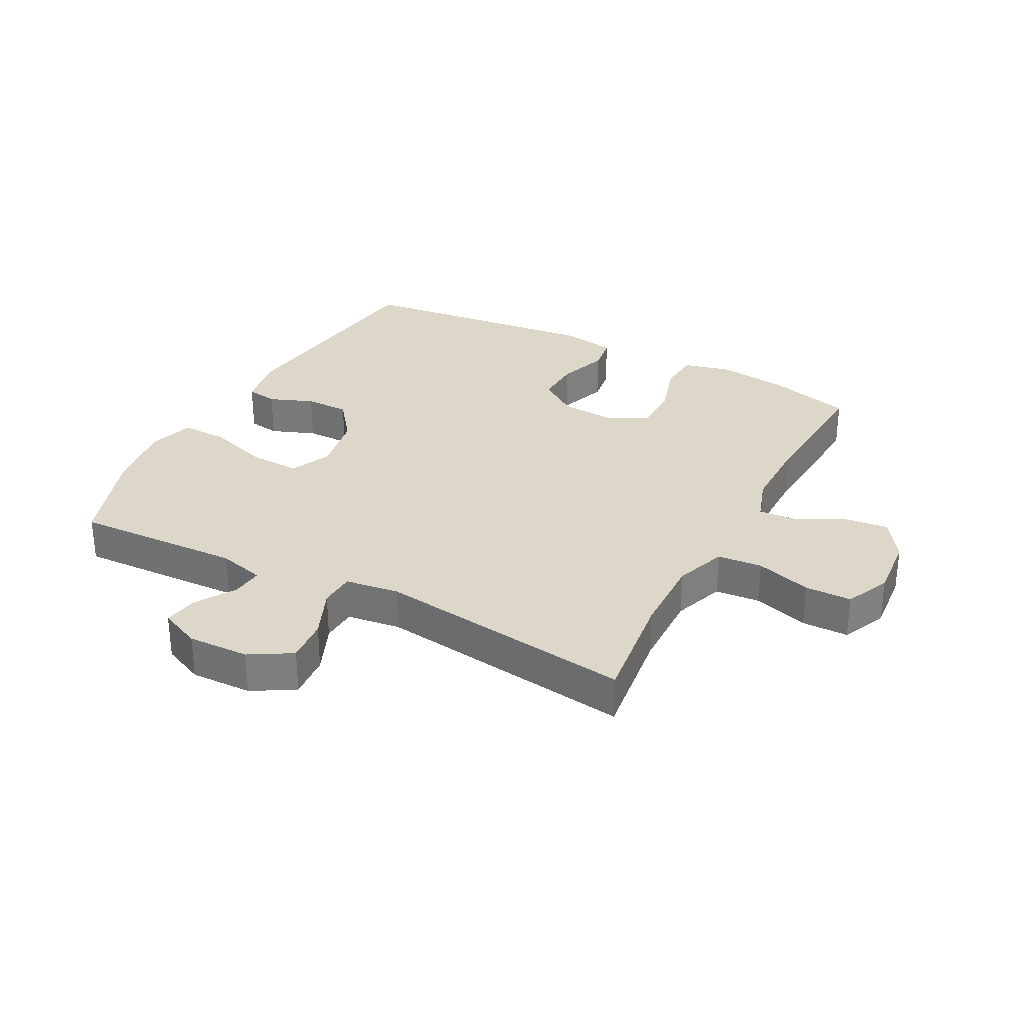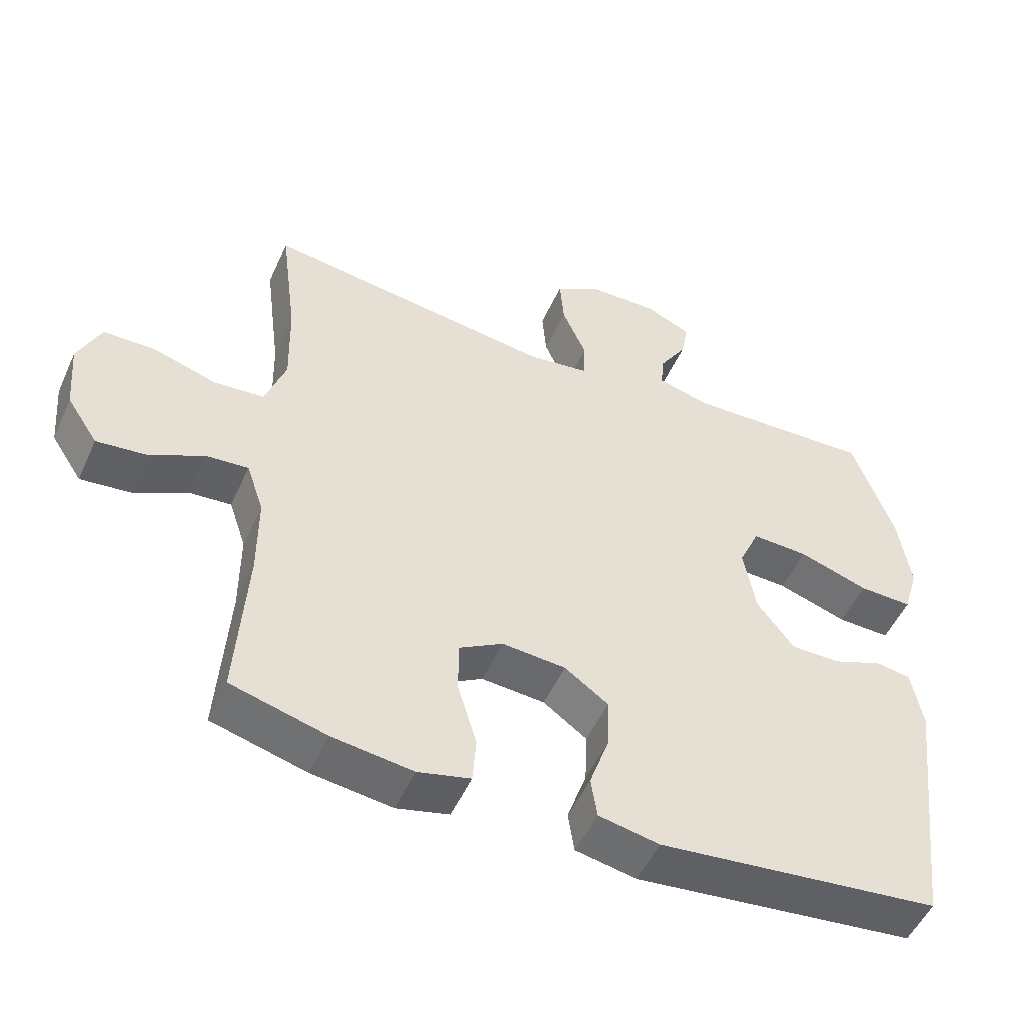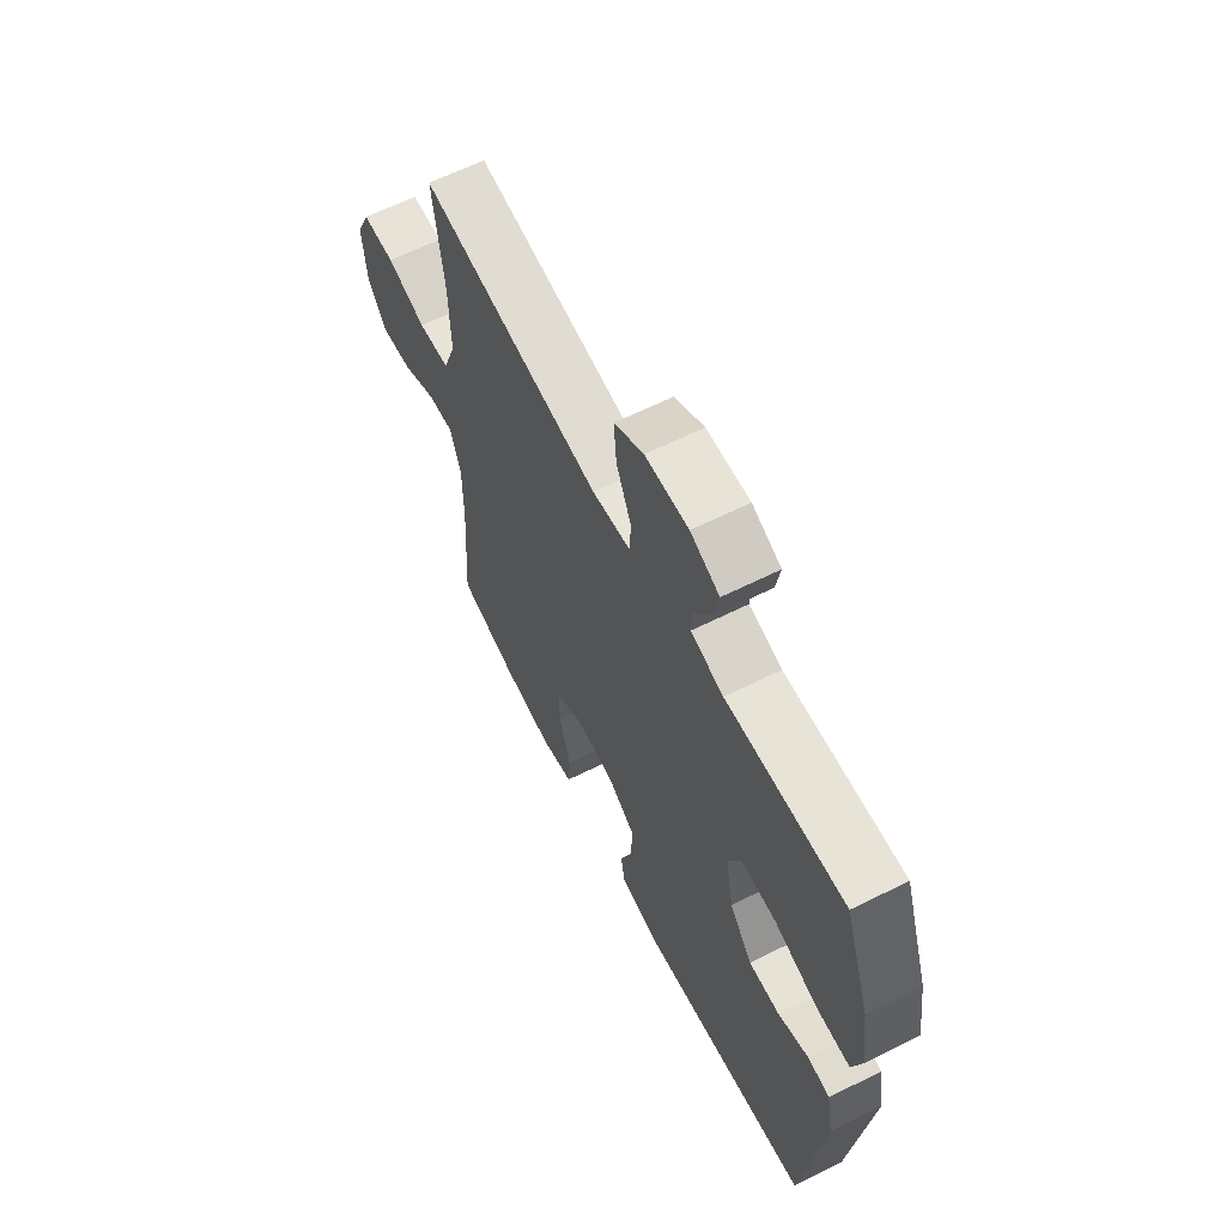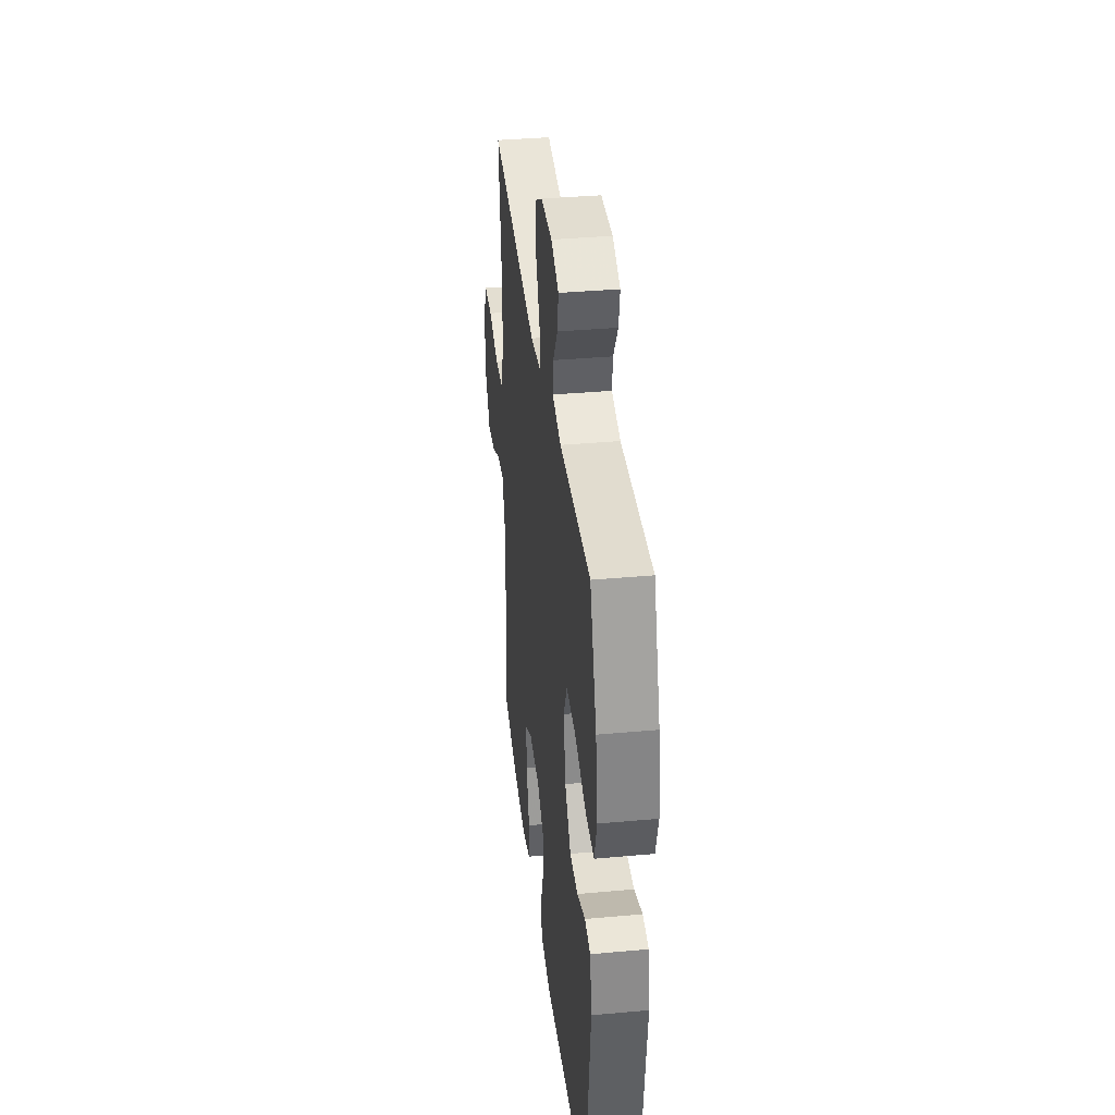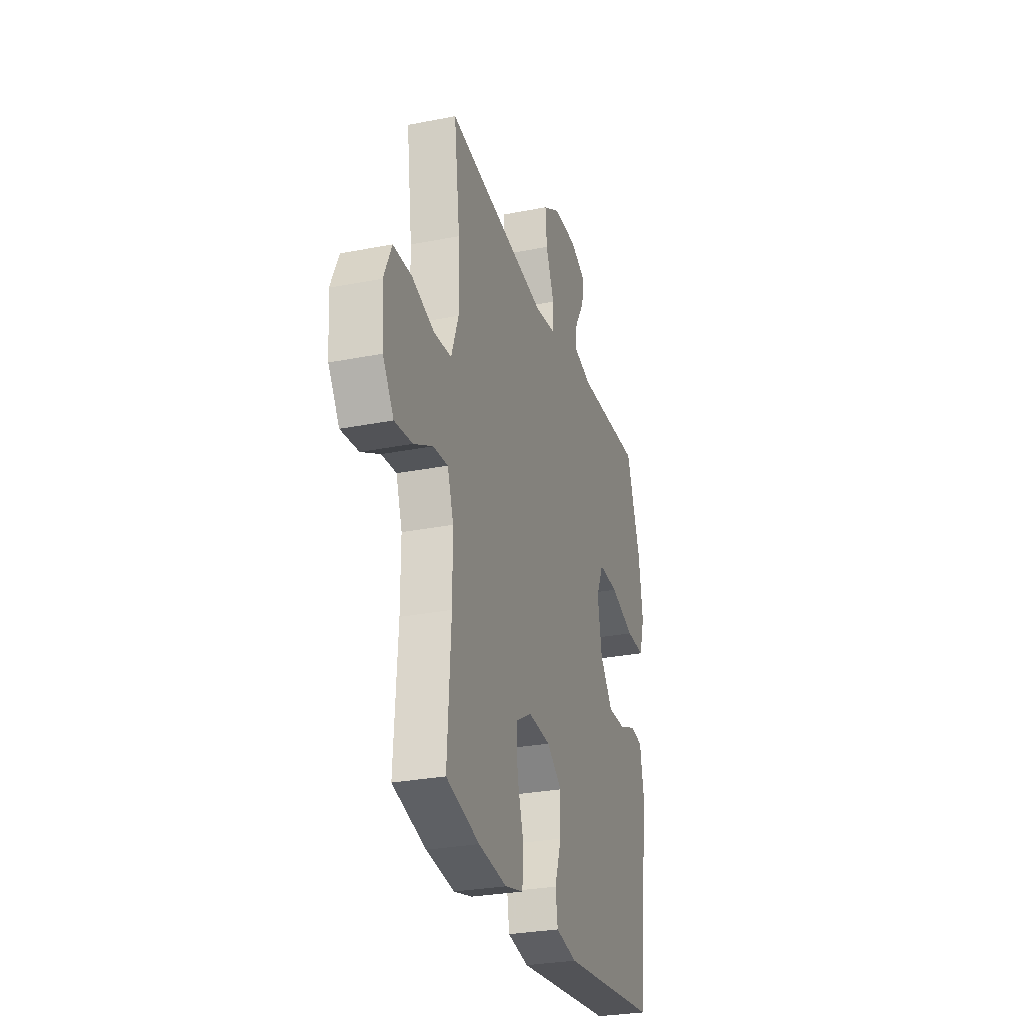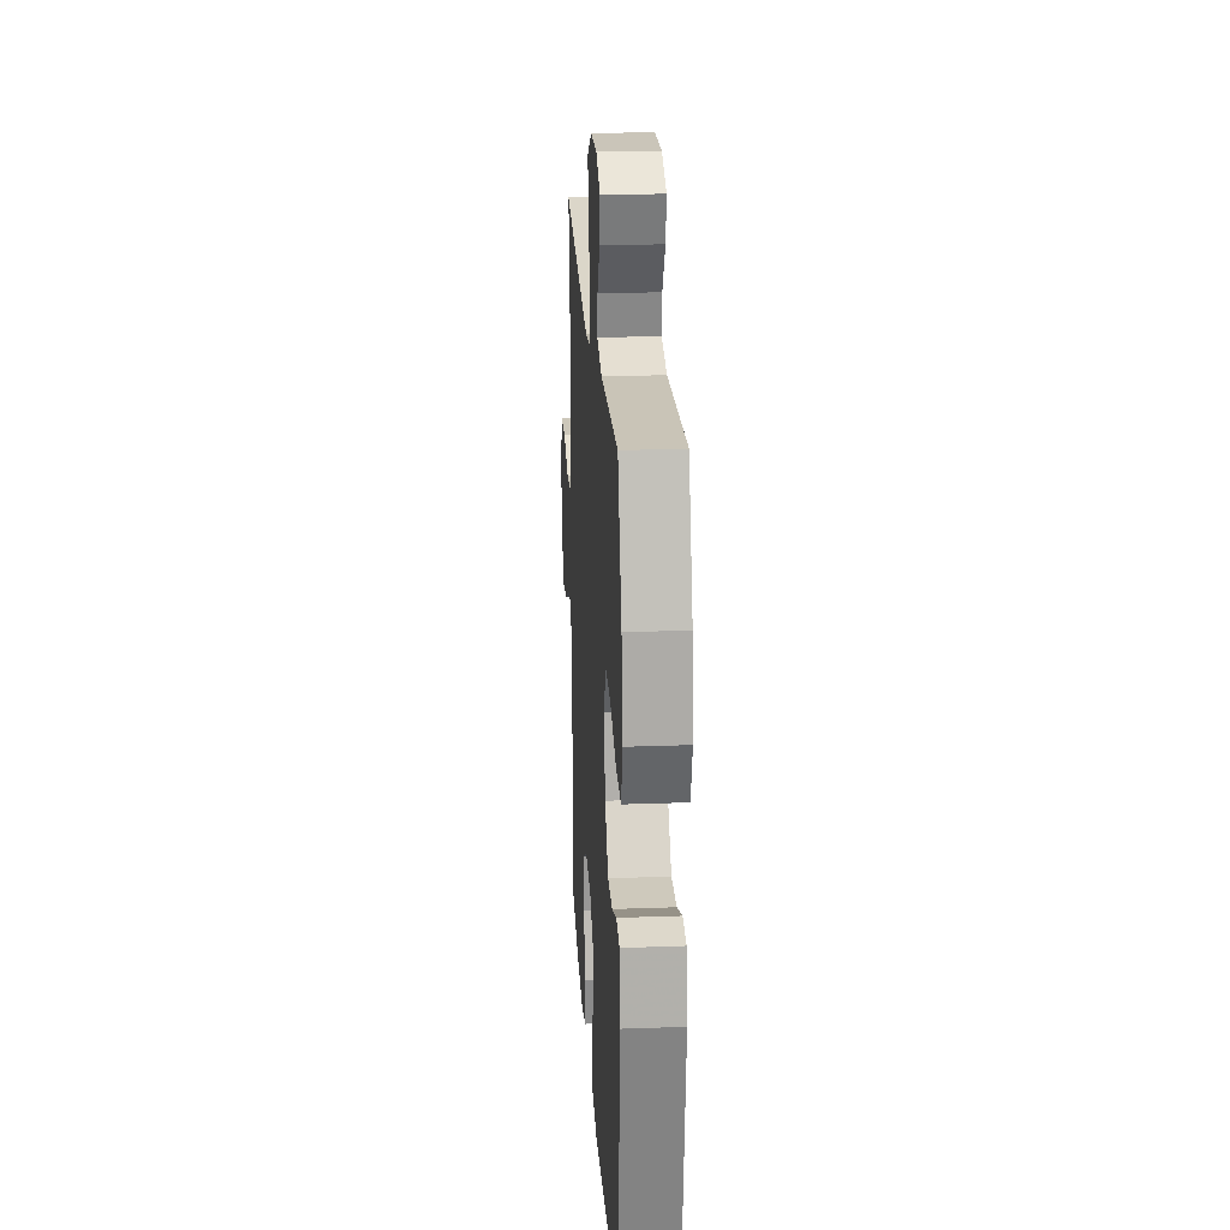
<metadata>
{"format":"obj","ext":"obj","renderer":"f3d","projection":"perspective","resolution":1024,"background":"white","views":[{"elev":30.9,"azim":27.8,"up":"+Y"},{"elev":-51.4,"azim":156.1,"up":"+Z"},{"elev":63.0,"azim":-116.8,"up":"+Z"},{"elev":36.9,"azim":-96.7,"up":"+Z"},{"elev":-28.6,"azim":106.5,"up":"+Z"},{"elev":22.3,"azim":-93.6,"up":"+Z"}]}
</metadata>
<code>
v 0.5 0.07 0.5
v 0.476 0.07 0.311
v 0.473 0.07 0.182
v 0.503 0.07 0.098
v 0.576 0.07 0.092
v 0.667 0.07 0.12
v 0.743 0.07 0.119
v 0.776 0.07 0.046
v 0.767 0.07 -0.057
v 0.722 0.07 -0.125
v 0.649 0.07 -0.117
v 0.571 0.07 -0.077
v 0.51 0.07 -0.072
v 0.485 0.07 -0.146
v 0.485 0.07 -0.268
v 0.5 0.07 -0.5
v 0.363 0.07 -0.537
v 0.246 0.07 -0.552
v 0.17 0.07 -0.533
v 0.165 0.07 -0.465
v 0.192 0.07 -0.375
v 0.193 0.07 -0.297
v 0.129 0.07 -0.26
v 0.037 0.07 -0.267
v -0.026 0.07 -0.312
v -0.023 0.07 -0.388
v 0.005 0.07 -0.469
v -0.004 0.07 -0.528
v -0.092 0.07 -0.545
v -0.5 0.07 -0.5
v -0.546 0.07 -0.122
v -0.53 0.07 -0.035
v -0.479 0.07 -0.027
v -0.407 0.07 -0.055
v -0.335 0.07 -0.055
v -0.282 0.07 0.014
v -0.264 0.07 0.113
v -0.294 0.07 0.18
v -0.376 0.07 0.177
v -0.477 0.07 0.144
v -0.554 0.07 0.142
v -0.576 0.07 0.216
v -0.559 0.07 0.332
v -0.5 0.07 0.5
v -0.227 0.07 0.489
v -0.151 0.07 0.509
v -0.156 0.07 0.56
v -0.196 0.07 0.624
v -0.206 0.07 0.681
v -0.139 0.07 0.711
v -0.039 0.07 0.708
v 0.029 0.07 0.668
v 0.023 0.07 0.595
v -0.012 0.07 0.513
v -0.009 0.07 0.455
v 0.079 0.07 0.443
v 0.5 0 0.5
v 0.476 0 0.311
v 0.473 0 0.182
v 0.503 0 0.098
v 0.576 0 0.092
v 0.667 0 0.12
v 0.743 0 0.119
v 0.776 0 0.046
v 0.767 0 -0.057
v 0.722 0 -0.125
v 0.649 0 -0.117
v 0.571 0 -0.077
v 0.51 0 -0.072
v 0.485 0 -0.146
v 0.485 0 -0.268
v 0.5 0 -0.5
v 0.363 0 -0.537
v 0.246 0 -0.552
v 0.17 0 -0.533
v 0.165 0 -0.465
v 0.192 0 -0.375
v 0.193 0 -0.297
v 0.129 0 -0.26
v 0.037 0 -0.267
v -0.026 0 -0.312
v -0.023 0 -0.388
v 0.005 0 -0.469
v -0.004 0 -0.528
v -0.092 0 -0.545
v -0.5 0 -0.5
v -0.546 0 -0.122
v -0.53 0 -0.035
v -0.479 0 -0.027
v -0.407 0 -0.055
v -0.335 0 -0.055
v -0.282 0 0.014
v -0.264 0 0.113
v -0.294 0 0.18
v -0.376 0 0.177
v -0.477 0 0.144
v -0.554 0 0.142
v -0.576 0 0.216
v -0.559 0 0.332
v -0.5 0 0.5
v -0.227 0 0.489
v -0.151 0 0.509
v -0.156 0 0.56
v -0.196 0 0.624
v -0.206 0 0.681
v -0.139 0 0.711
v -0.039 0 0.708
v 0.029 0 0.668
v 0.023 0 0.595
v -0.012 0 0.513
v -0.009 0 0.455
v 0.079 0 0.443
f 51 52 53 54
f 51 54 55
f 50 51 55
f 47 48 49 50
f 46 47 50 55
f 45 46 55
f 44 45 55
f 43 44 55 56
f 39 40 41 42
f 38 39 42 43
f 31 32 33 34
f 31 34 35
f 30 31 35
f 29 30 35 36
f 26 27 28 29
f 25 26 29 36
f 18 19 20 21
f 18 21 22
f 15 16 17 18
f 14 15 18 22
f 13 14 22 23
f 9 10 11 12
f 9 12 13
f 8 9 13
f 5 6 7 8
f 4 5 8 13
f 3 4 13 23
f 43 56 1 2
f 38 43 2 3
f 37 38 3 23
f 24 25 36 37
f 23 24 37
f 110 109 108 107
f 111 110 107
f 111 107 106
f 106 105 104 103
f 111 106 103 102
f 111 102 101
f 111 101 100
f 112 111 100 99
f 98 97 96 95
f 99 98 95 94
f 90 89 88 87
f 91 90 87
f 91 87 86
f 92 91 86 85
f 85 84 83 82
f 92 85 82 81
f 77 76 75 74
f 78 77 74
f 74 73 72 71
f 78 74 71 70
f 79 78 70 69
f 68 67 66 65
f 69 68 65
f 69 65 64
f 64 63 62 61
f 69 64 61 60
f 79 69 60 59
f 58 57 112 99
f 59 58 99 94
f 79 59 94 93
f 93 92 81 80
f 93 80 79
f 1 57 58 2
f 2 58 59 3
f 3 59 60 4
f 4 60 61 5
f 5 61 62 6
f 6 62 63 7
f 7 63 64 8
f 8 64 65 9
f 9 65 66 10
f 10 66 67 11
f 11 67 68 12
f 12 68 69 13
f 13 69 70 14
f 14 70 71 15
f 15 71 72 16
f 16 72 73 17
f 17 73 74 18
f 18 74 75 19
f 19 75 76 20
f 20 76 77 21
f 21 77 78 22
f 22 78 79 23
f 23 79 80 24
f 24 80 81 25
f 25 81 82 26
f 26 82 83 27
f 27 83 84 28
f 28 84 85 29
f 29 85 86 30
f 30 86 87 31
f 31 87 88 32
f 32 88 89 33
f 33 89 90 34
f 34 90 91 35
f 35 91 92 36
f 36 92 93 37
f 37 93 94 38
f 38 94 95 39
f 39 95 96 40
f 40 96 97 41
f 41 97 98 42
f 42 98 99 43
f 43 99 100 44
f 44 100 101 45
f 45 101 102 46
f 46 102 103 47
f 47 103 104 48
f 48 104 105 49
f 49 105 106 50
f 50 106 107 51
f 51 107 108 52
f 52 108 109 53
f 53 109 110 54
f 54 110 111 55
f 55 111 112 56
f 56 112 57 1

</code>
